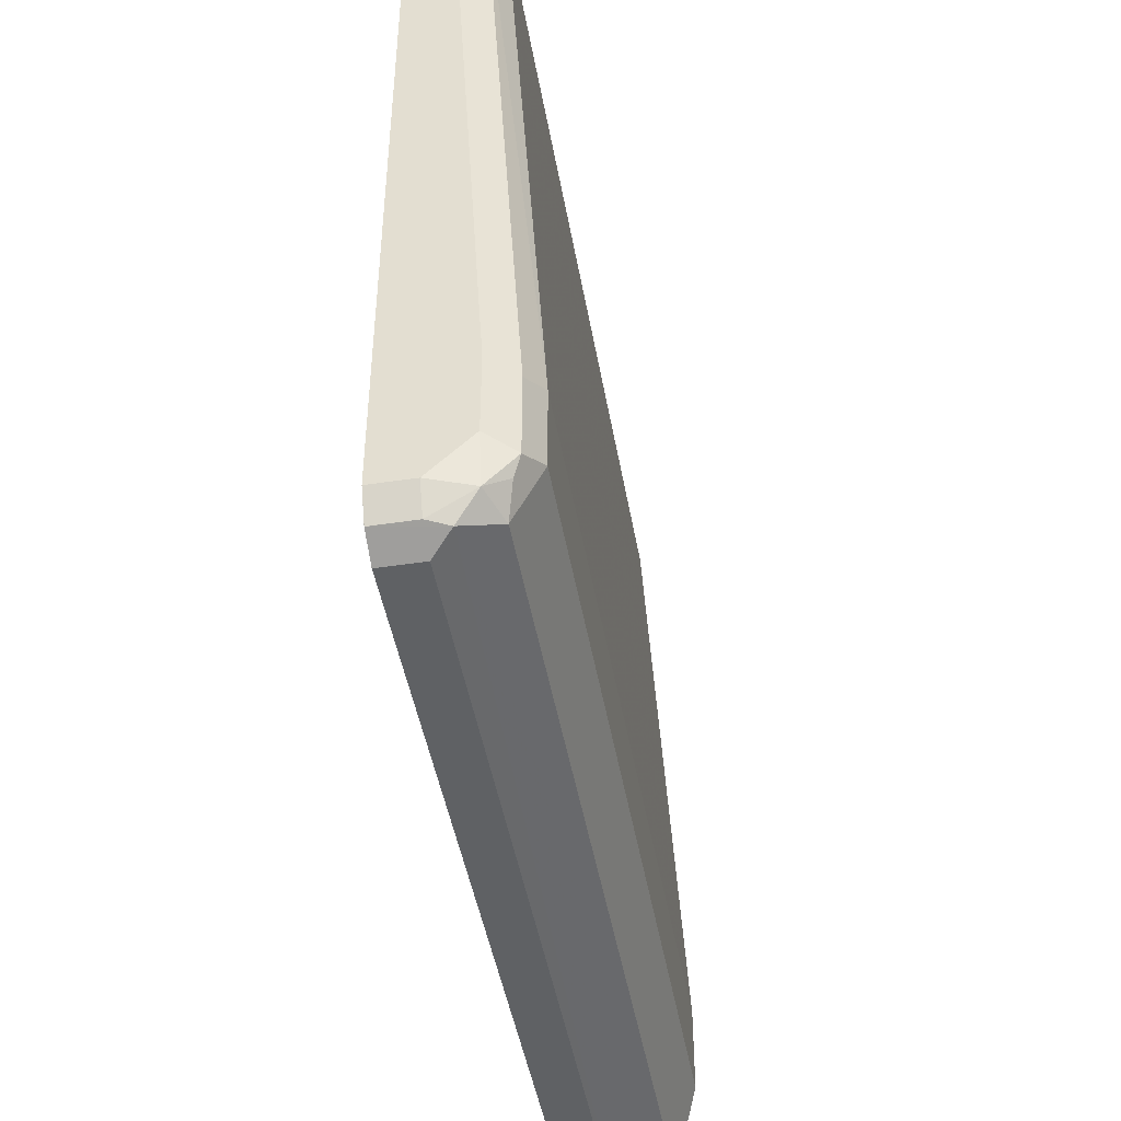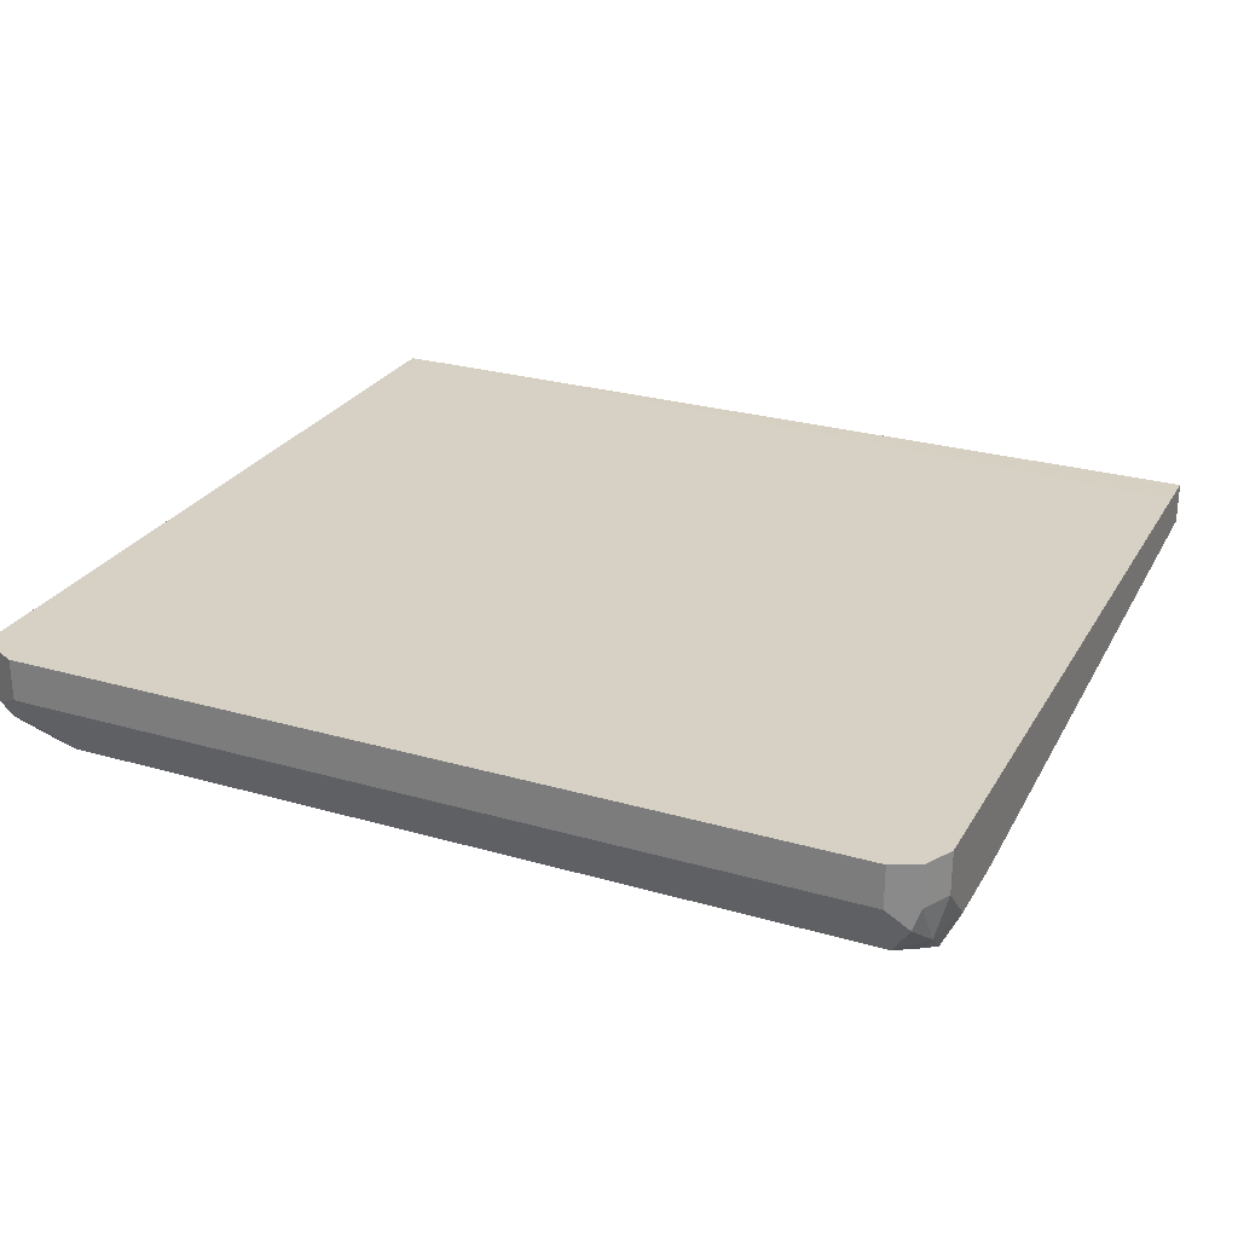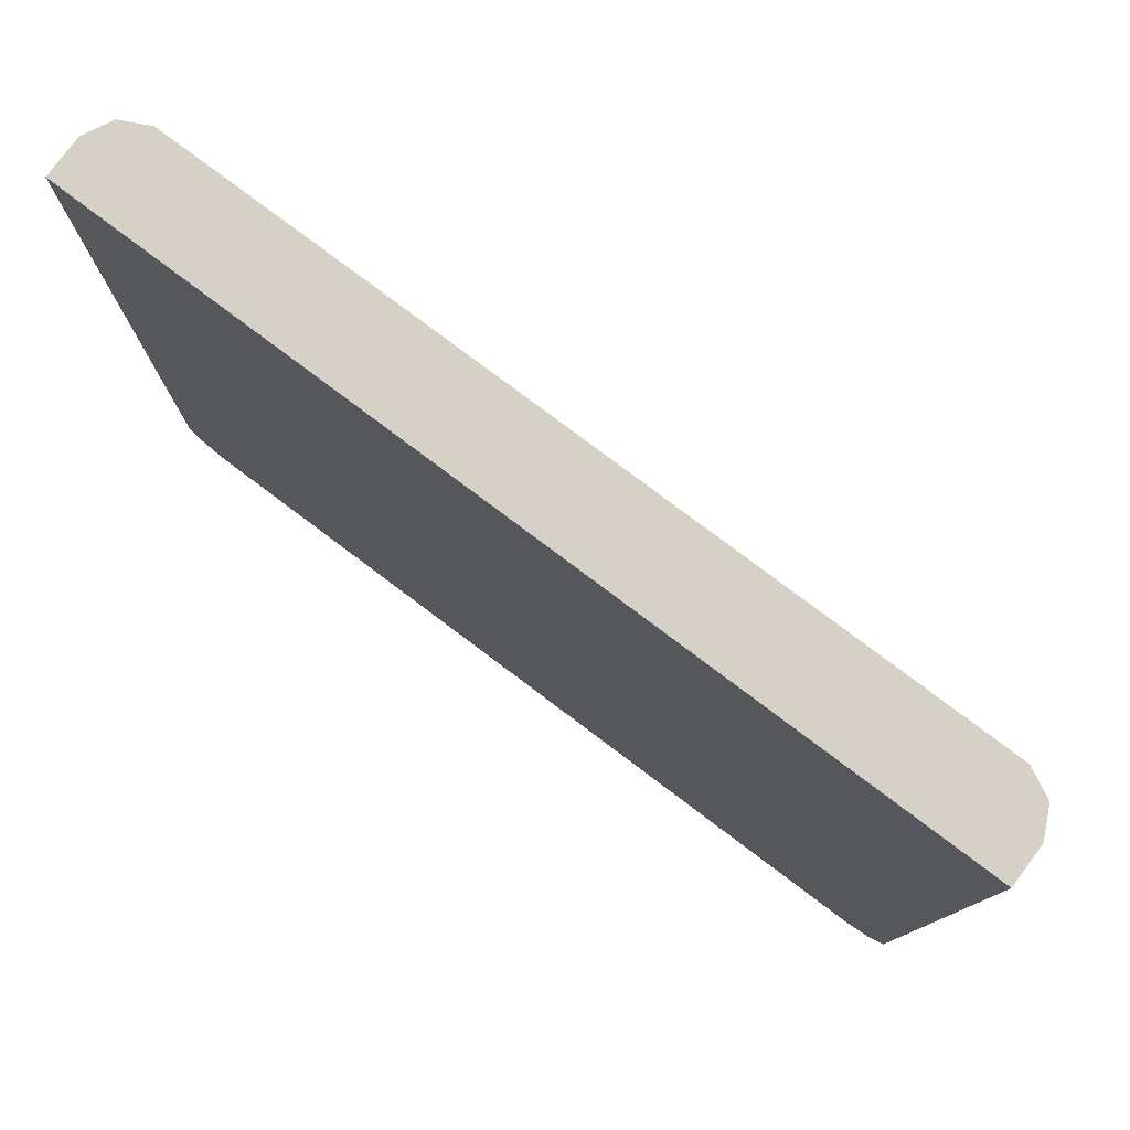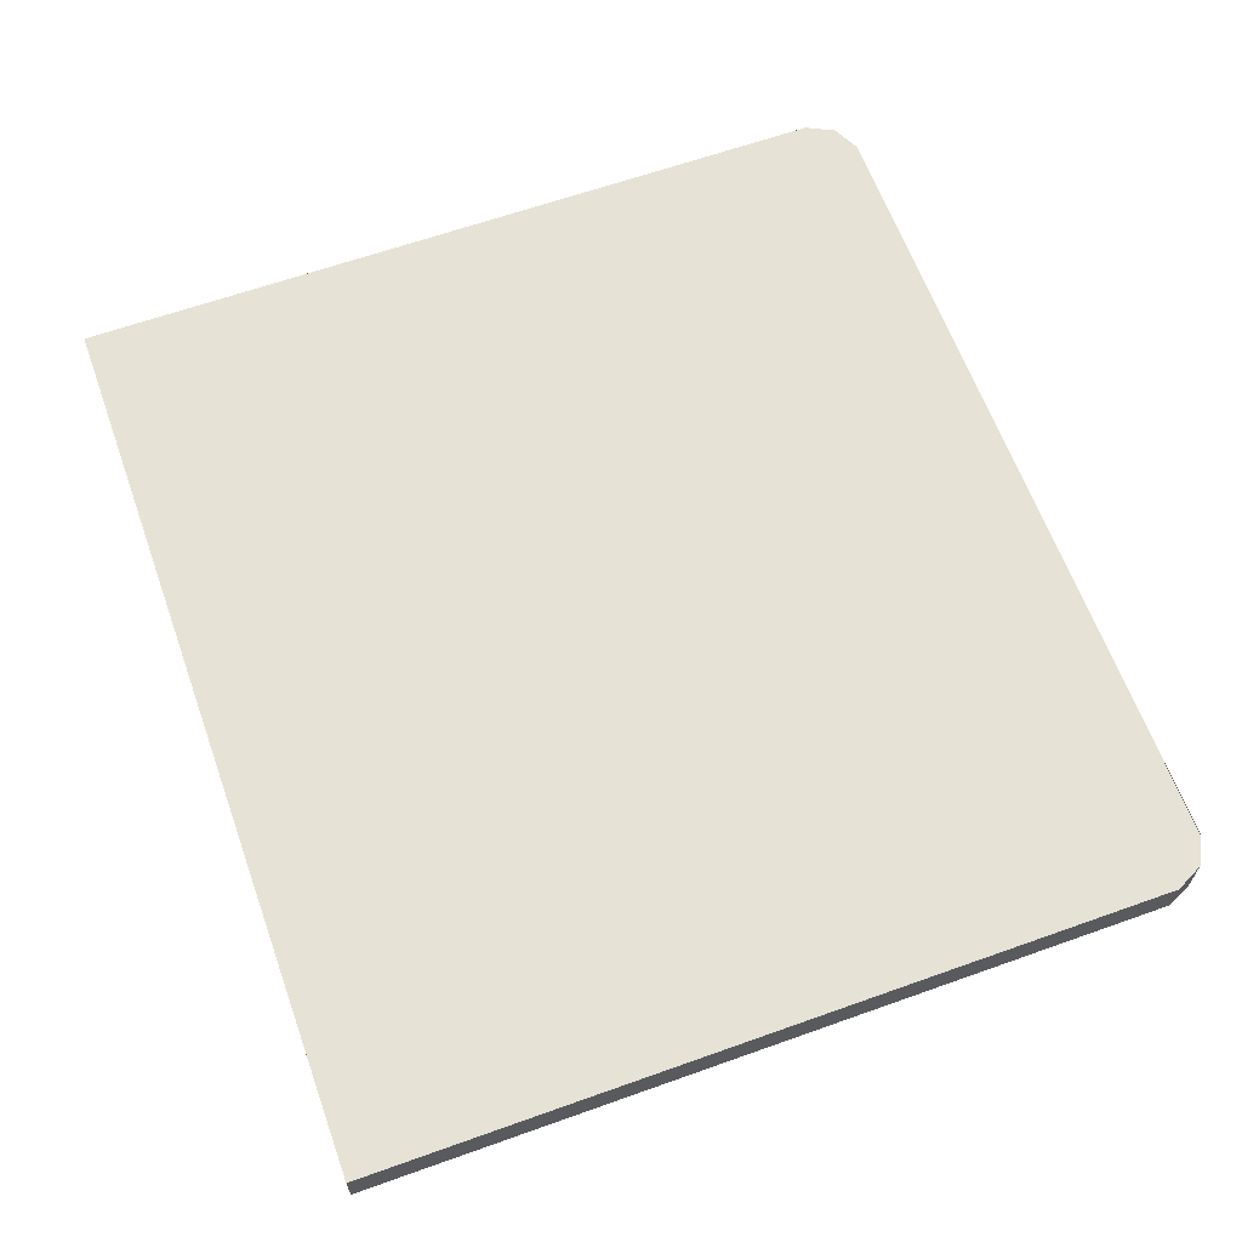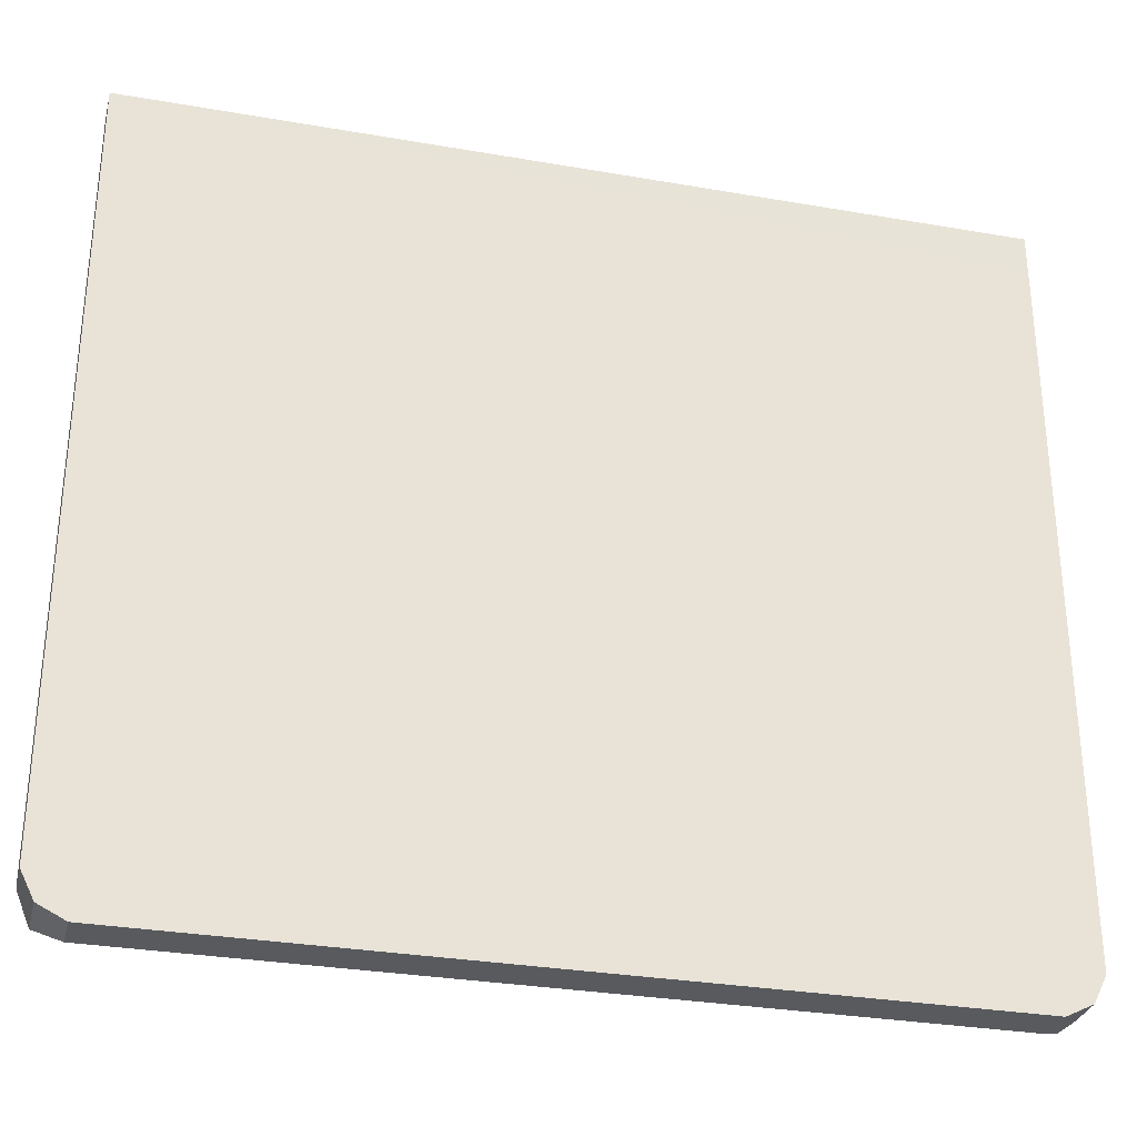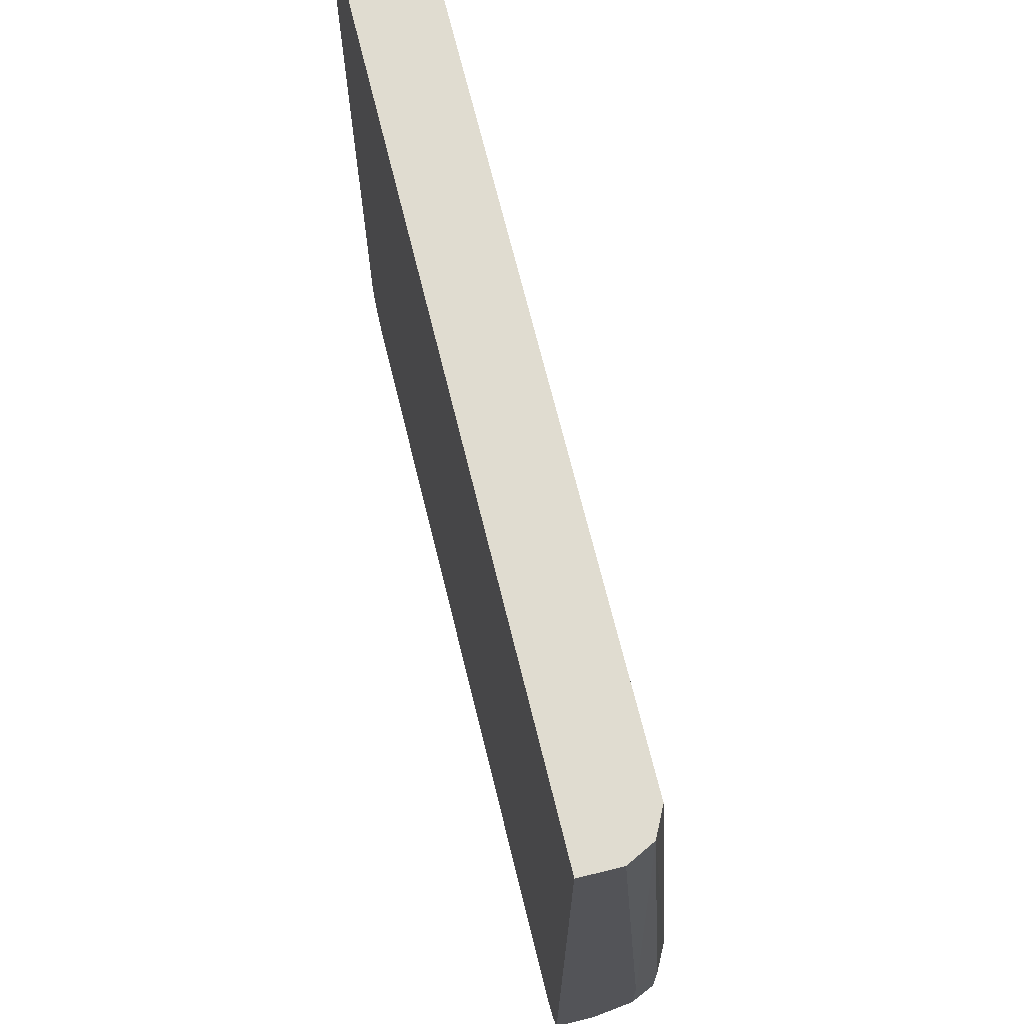
<metadata>
{"format":"obj","ext":"obj","renderer":"f3d","projection":"perspective","resolution":1024,"background":"white","views":[{"elev":-45.6,"azim":-80.2,"up":"+Z"},{"elev":26.6,"azim":-155.6,"up":"+Y"},{"elev":78.8,"azim":-143.1,"up":"+Z"},{"elev":63.4,"azim":70.2,"up":"+Y"},{"elev":-30.8,"azim":166.0,"up":"+Z"},{"elev":69.6,"azim":-103.8,"up":"+Z"}]}
</metadata>
<code>
v 0.1651 -0.7101 -0.611
v 0.1761 -0.7101 -0.6055
v 0.1651 -0.7267 -0.611
v -0.1651 -0.7101 -0.611
v 0.1761 -0.7322 -0.6055
v 0.1817 -0.7101 -0.5945
v 0.1651 -0.7377 -0.6055
v 0.1486 -0.7487 -0.6
v -0.1734 -0.7349 -0.6069
v -0.1651 -0.7267 -0.611
v -0.1761 -0.7101 -0.6056
v 0.1761 -0.7377 -0.5945
v 0.1734 -0.739 -0.6028
v 0.1817 -0.7267 -0.5945
v 0.1817 -0.7101 -0.2973
v 0.1651 -0.7494 -0.5945
v 0.1569 -0.7555 -0.5863
v -0.1651 -0.7487 -0.6
v -0.1775 -0.7432 -0.5966
v -0.1761 -0.7267 -0.6055
v -0.1761 -0.7101 -0.6055
v -0.1817 -0.7101 -0.5945
v 0.1706 -0.7487 -0.578
v 0.1817 -0.7267 -0.281
v 0.1761 -0.7101 -0.281
v 0.1817 -0.7101 -0.281
v 0.1486 -0.7597 -0.578
v -0.1651 -0.7597 -0.578
v -0.1761 -0.7542 -0.5835
v -0.1734 -0.7514 -0.5904
v -0.1817 -0.7432 -0.578
v -0.1817 -0.7267 -0.5945
v -0.1817 -0.7101 -0.2973
v 0.1706 -0.7487 -0.545
v 0.1761 -0.7377 -0.281
v -0.1817 -0.7101 -0.281
v 0.1486 -0.7597 -0.545
v -0.1651 -0.7597 -0.545
v -0.1761 -0.7542 -0.5505
v -0.1817 -0.7432 -0.545
v 0.1653 -0.7431 -0.281
v -0.1817 -0.7267 -0.281
v 0.1651 -0.7432 -0.281
v -0.1651 -0.7432 -0.281
v -0.1761 -0.7377 -0.281
f 24 26 25
f 22 40 42
f 24 25 36
f 23 37 27
f 23 34 37
f 22 36 33
f 22 42 36
f 22 31 40
f 19 31 32
f 20 22 21
f 20 32 22
f 19 29 31
f 19 30 29
f 19 32 20
f 18 30 19
f 18 29 30
f 24 36 42
f 18 28 29
f 22 32 31
f 24 42 45
f 37 41 43
f 24 44 43
f 40 45 42
f 39 45 40
f 38 45 39
f 38 44 45
f 37 44 38
f 37 43 44
f 17 28 18
f 35 41 37
f 24 45 44
f 34 35 37
f 29 39 40
f 28 39 29
f 28 38 39
f 27 38 28
f 27 37 38
f 24 35 34
f 24 41 35
f 24 43 41
f 29 40 31
f 17 27 28
f 25 33 36
f 16 23 17
f 4 10 11
f 3 9 10
f 3 8 9
f 3 7 8
f 3 5 7
f 2 14 5
f 2 6 14
f 1 6 2
f 5 12 13
f 1 15 6
f 1 33 25
f 1 22 33
f 1 11 22
f 1 4 11
f 1 3 10
f 1 5 3
f 1 2 5
f 17 23 27
f 1 25 15
f 5 13 7
f 1 10 4
f 6 15 26
f 15 25 26
f 5 14 12
f 14 34 23
f 13 23 16
f 12 14 23
f 12 23 13
f 11 21 22
f 11 20 21
f 9 11 10
f 14 24 34
f 9 19 20
f 9 18 19
f 8 18 9
f 8 17 18
f 8 16 17
f 8 13 16
f 7 13 8
f 6 26 24
f 9 20 11
f 6 24 14

</code>
